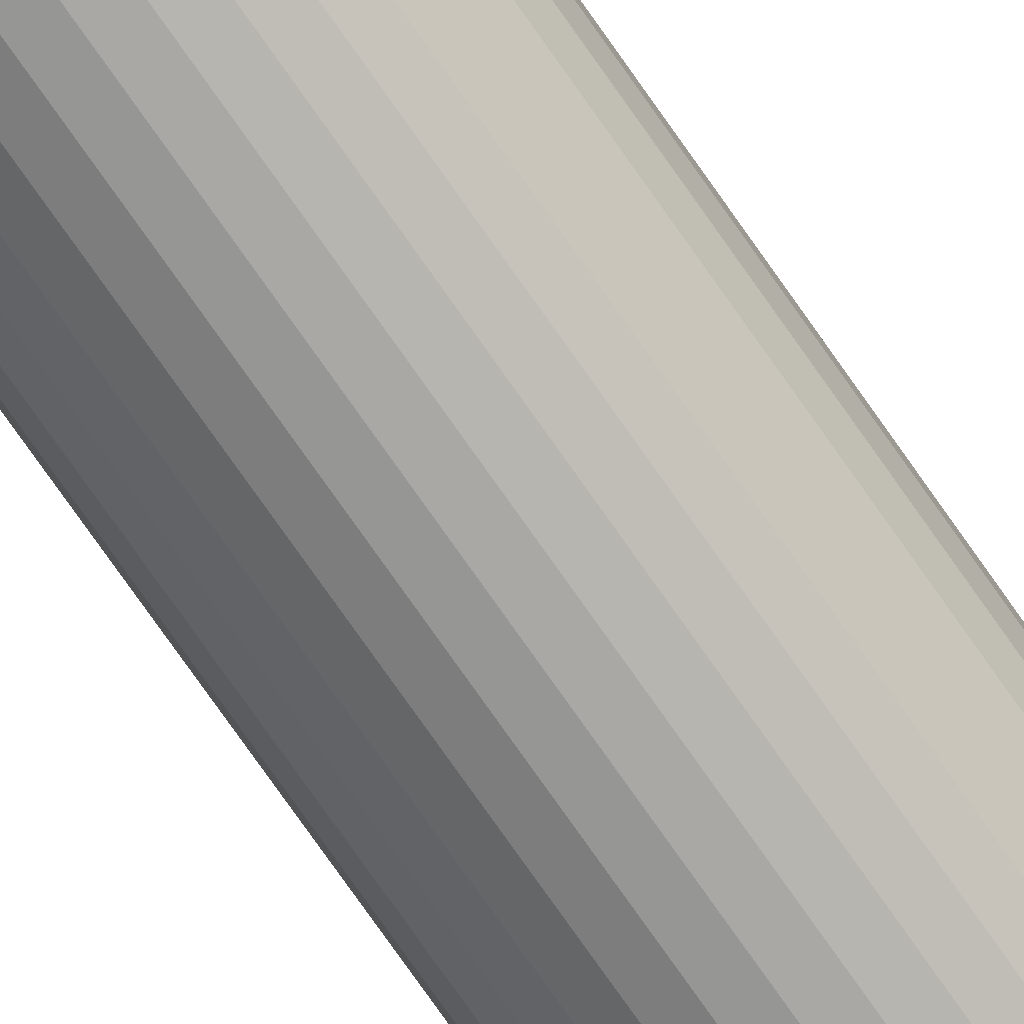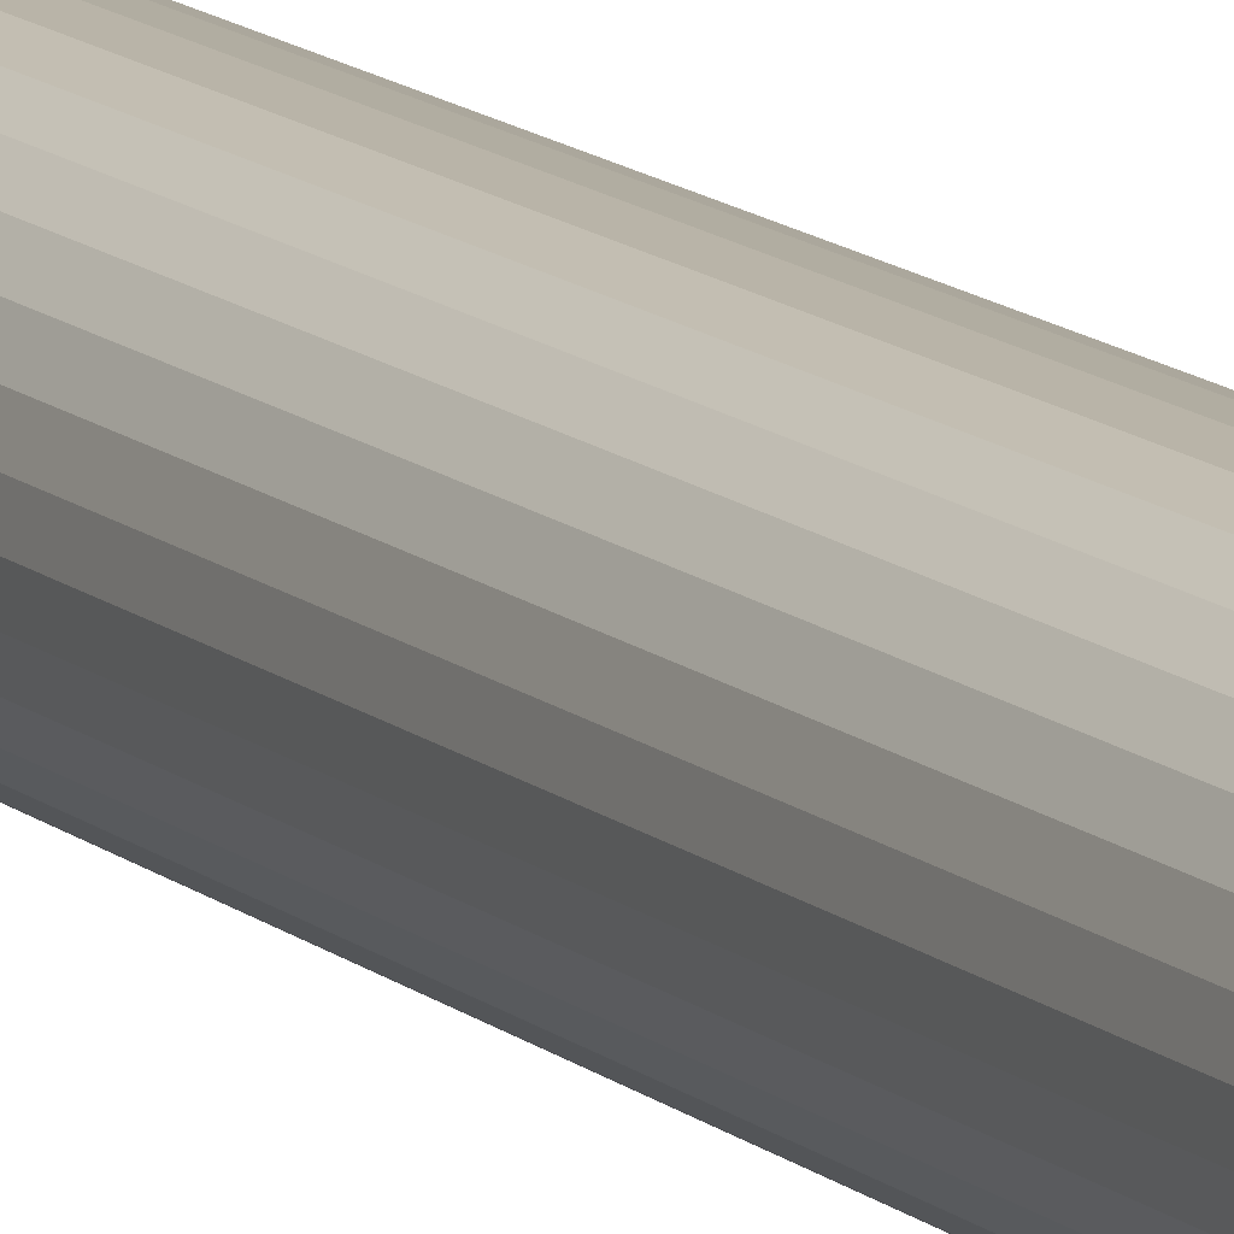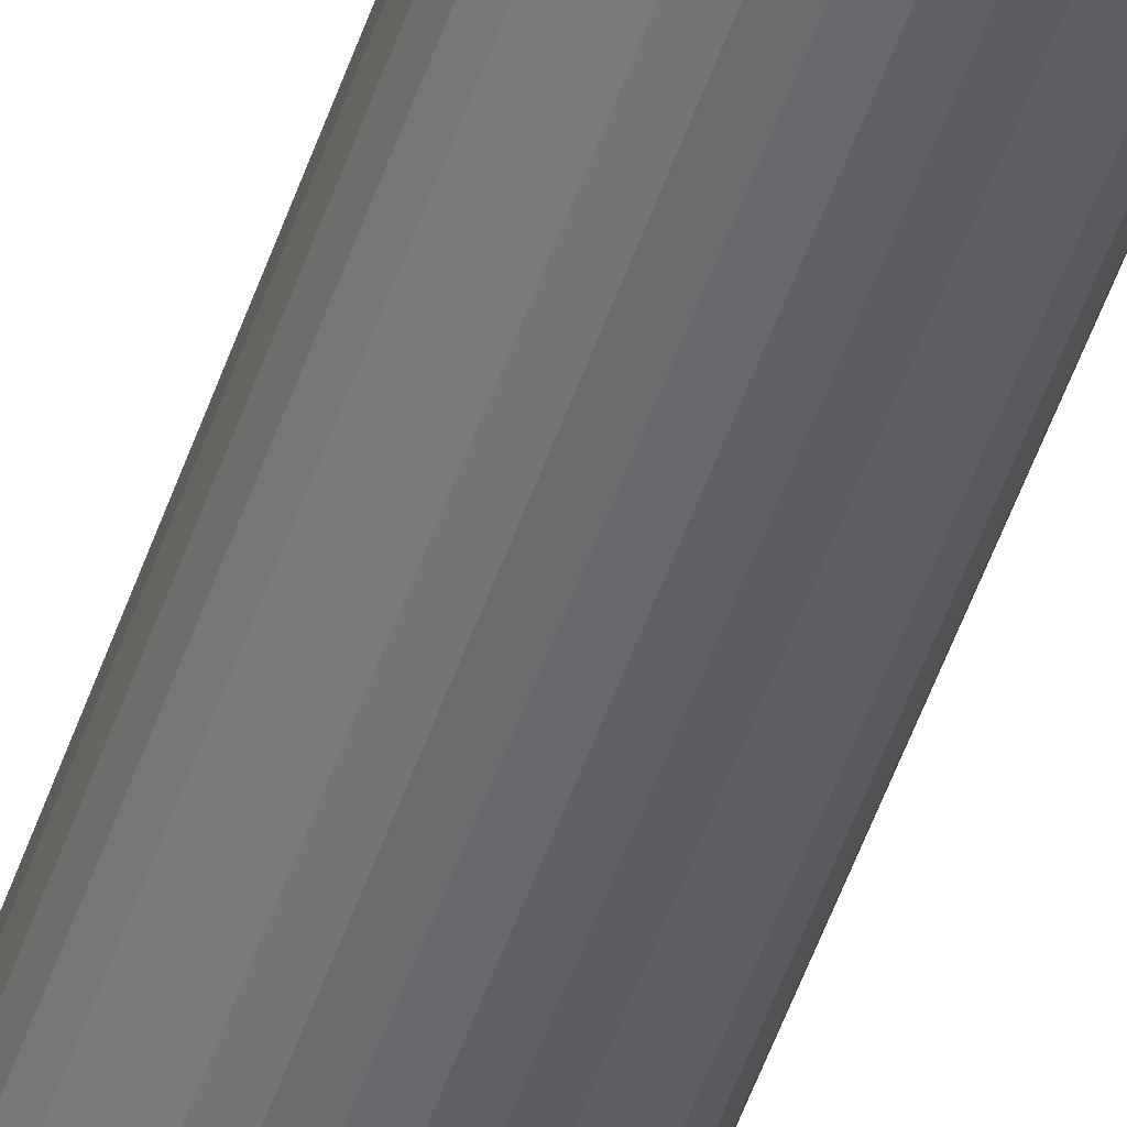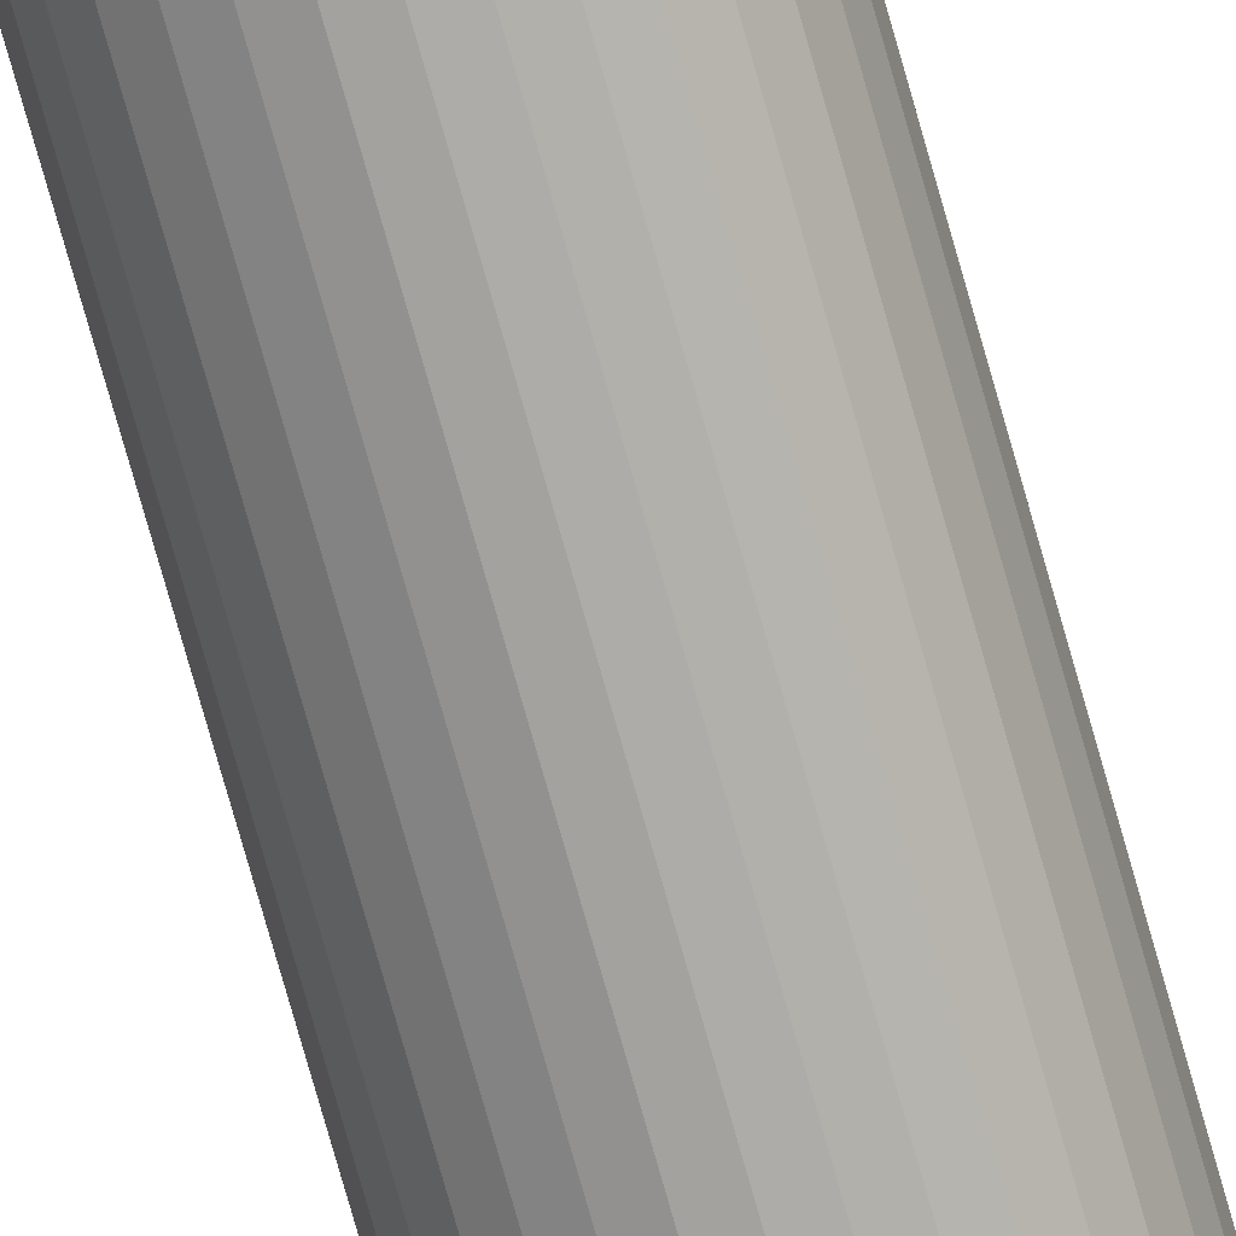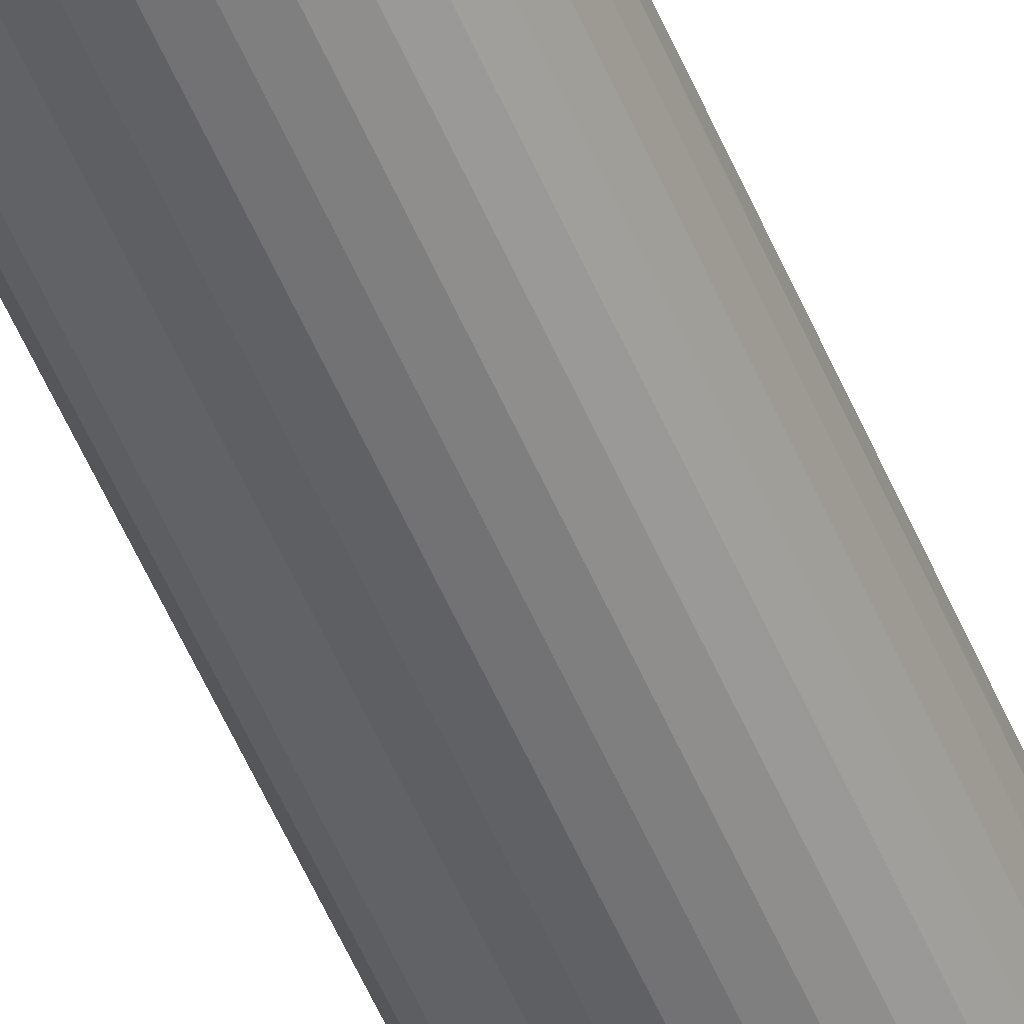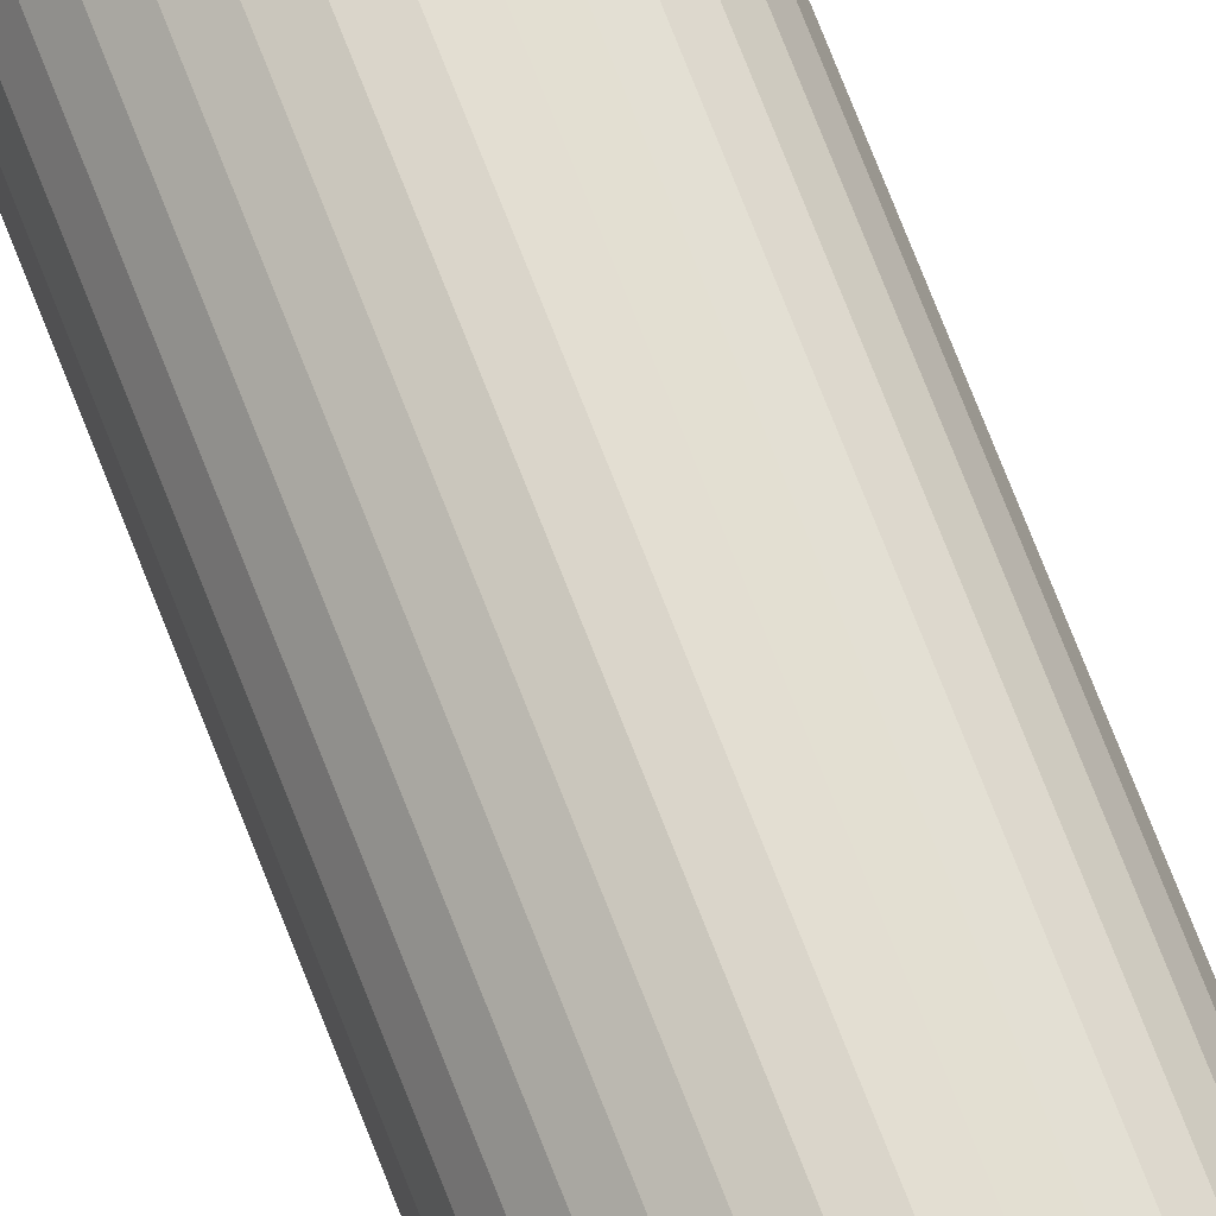
<metadata>
{"format":"obj","ext":"obj","renderer":"f3d","projection":"perspective","resolution":1024,"background":"white","views":[{"elev":-71.6,"azim":-145.6,"up":"+Z"},{"elev":11.8,"azim":153.5,"up":"+Z"},{"elev":-51.2,"azim":161.5,"up":"+Z"},{"elev":-75.0,"azim":-164.3,"up":"+Z"},{"elev":-53.1,"azim":-157.7,"up":"+Z"},{"elev":70.4,"azim":159.0,"up":"+Z"}]}
</metadata>
<code>
o Cylinder
v 0 -4 -0.32
v 0 4 -0.32
v 0.06243 -4 -0.3139
v 0.06243 4 -0.3139
v 0.1225 -4 -0.2956
v 0.1225 4 -0.2956
v 0.1778 -4 -0.2661
v 0.1778 4 -0.2661
v 0.2263 -4 -0.2263
v 0.2263 4 -0.2263
v 0.2661 -4 -0.1778
v 0.2661 4 -0.1778
v 0.2956 -4 -0.1225
v 0.2956 4 -0.1225
v 0.3139 -4 -0.06243
v 0.3139 4 -0.06243
v 0.32 -4 -0
v 0.32 4 -0
v 0.3139 -4 0.06243
v 0.3139 4 0.06243
v 0.2956 -4 0.1225
v 0.2956 4 0.1225
v 0.2661 -4 0.1778
v 0.2661 4 0.1778
v 0.2263 -4 0.2263
v 0.2263 4 0.2263
v 0.1778 -4 0.2661
v 0.1778 4 0.2661
v 0.1225 -4 0.2956
v 0.1225 4 0.2956
v 0.06243 -4 0.3139
v 0.06243 4 0.3139
v -0 -4 0.32
v -0 4 0.32
v -0.06243 -4 0.3139
v -0.06243 4 0.3139
v -0.1225 -4 0.2956
v -0.1225 4 0.2956
v -0.1778 -4 0.2661
v -0.1778 4 0.2661
v -0.2263 -4 0.2263
v -0.2263 4 0.2263
v -0.2661 -4 0.1778
v -0.2661 4 0.1778
v -0.2956 -4 0.1225
v -0.2956 4 0.1225
v -0.3139 -4 0.06243
v -0.3139 4 0.06243
v -0.32 -4 -0
v -0.32 4 -0
v -0.3139 -4 -0.06243
v -0.3139 4 -0.06243
v -0.2956 -4 -0.1225
v -0.2956 4 -0.1225
v -0.2661 -4 -0.1778
v -0.2661 4 -0.1778
v -0.2263 -4 -0.2263
v -0.2263 4 -0.2263
v -0.1778 -4 -0.2661
v -0.1778 4 -0.2661
v -0.1225 -4 -0.2956
v -0.1225 4 -0.2956
v -0.06243 -4 -0.3139
v -0.06243 4 -0.3139
f 1 2 4 3
f 3 4 6 5
f 5 6 8 7
f 7 8 10 9
f 9 10 12 11
f 11 12 14 13
f 13 14 16 15
f 15 16 18 17
f 17 18 20 19
f 19 20 22 21
f 21 22 24 23
f 23 24 26 25
f 25 26 28 27
f 27 28 30 29
f 29 30 32 31
f 31 32 34 33
f 33 34 36 35
f 35 36 38 37
f 37 38 40 39
f 39 40 42 41
f 41 42 44 43
f 43 44 46 45
f 45 46 48 47
f 47 48 50 49
f 49 50 52 51
f 51 52 54 53
f 53 54 56 55
f 55 56 58 57
f 57 58 60 59
f 59 60 62 61
f 4 2 64 62 60 58 56 54 52 50 48 46 44 42 40 38 36 34 32 30 28 26 24 22 20 18 16 14 12 10 8 6
f 61 62 64 63
f 63 64 2 1
f 1 3 5 7 9 11 13 15 17 19 21 23 25 27 29 31 33 35 37 39 41 43 45 47 49 51 53 55 57 59 61 63

</code>
